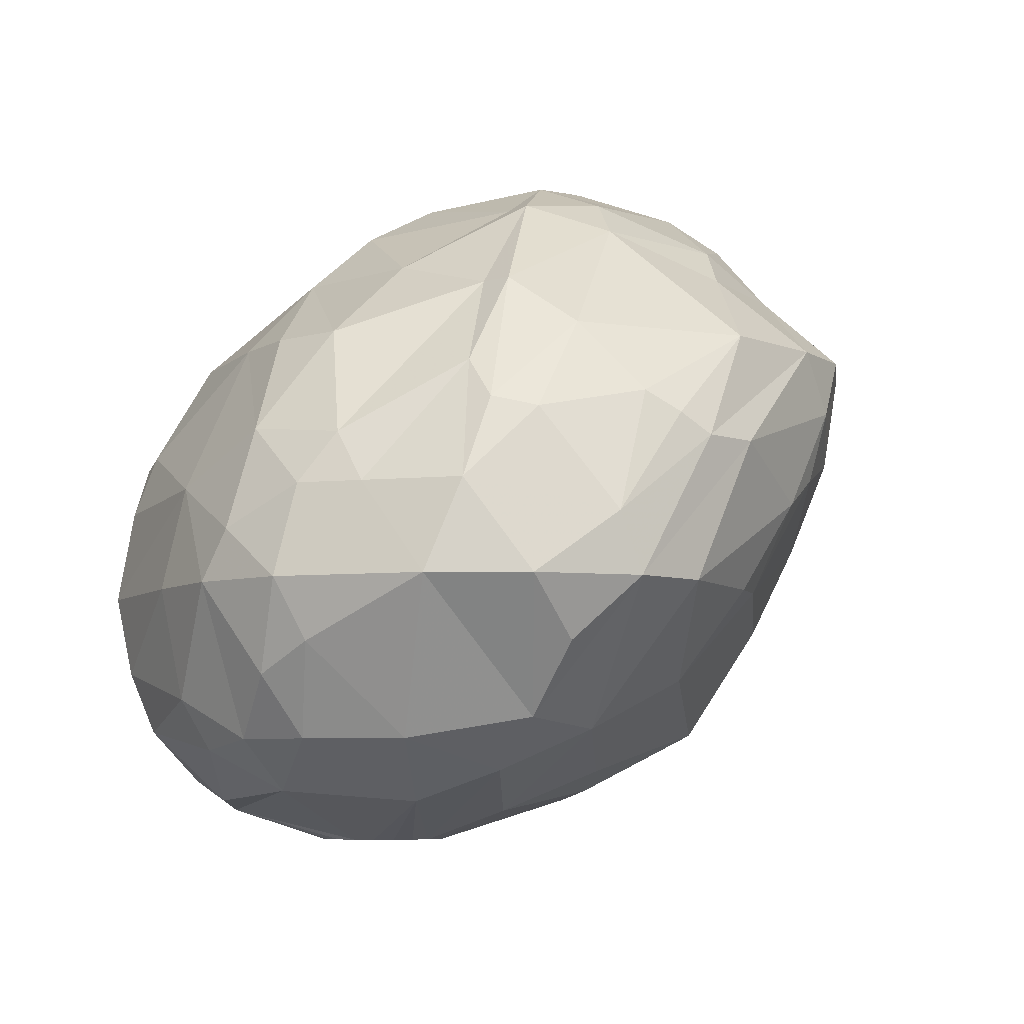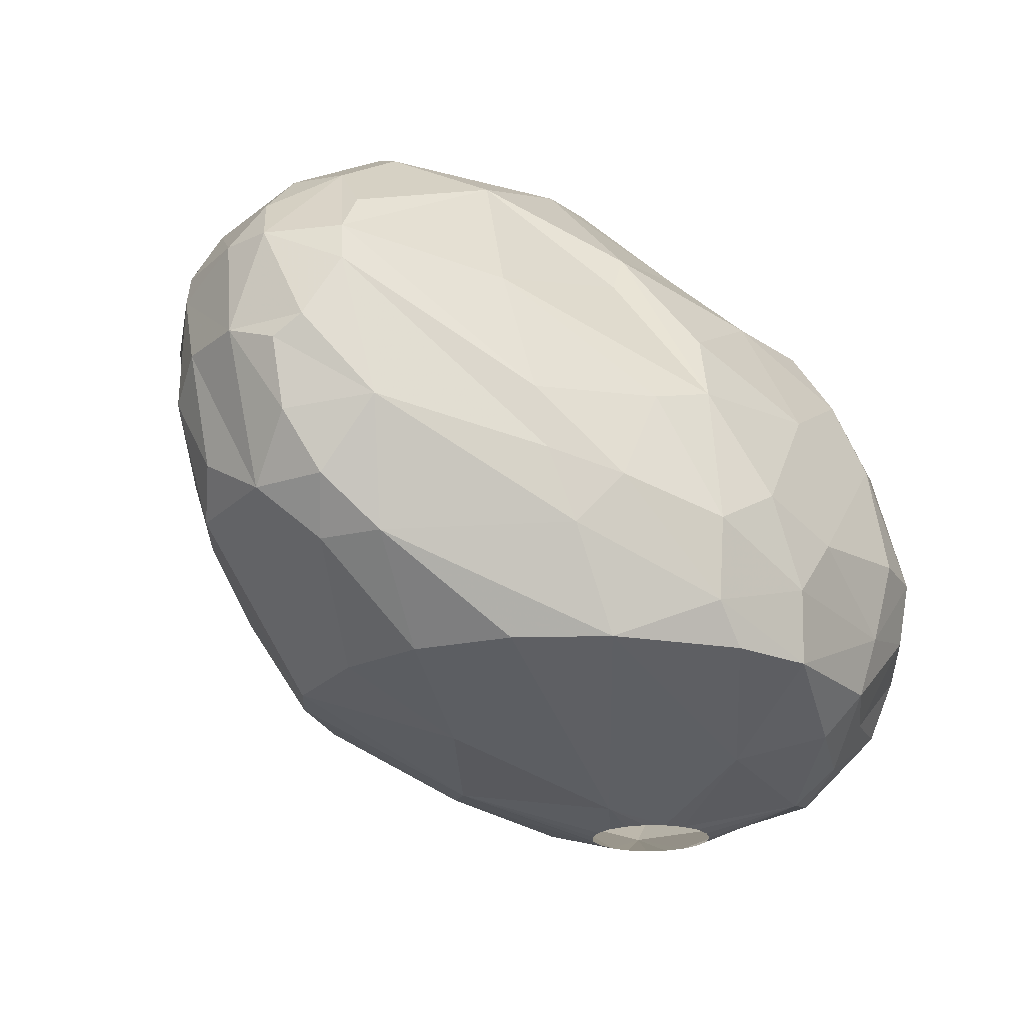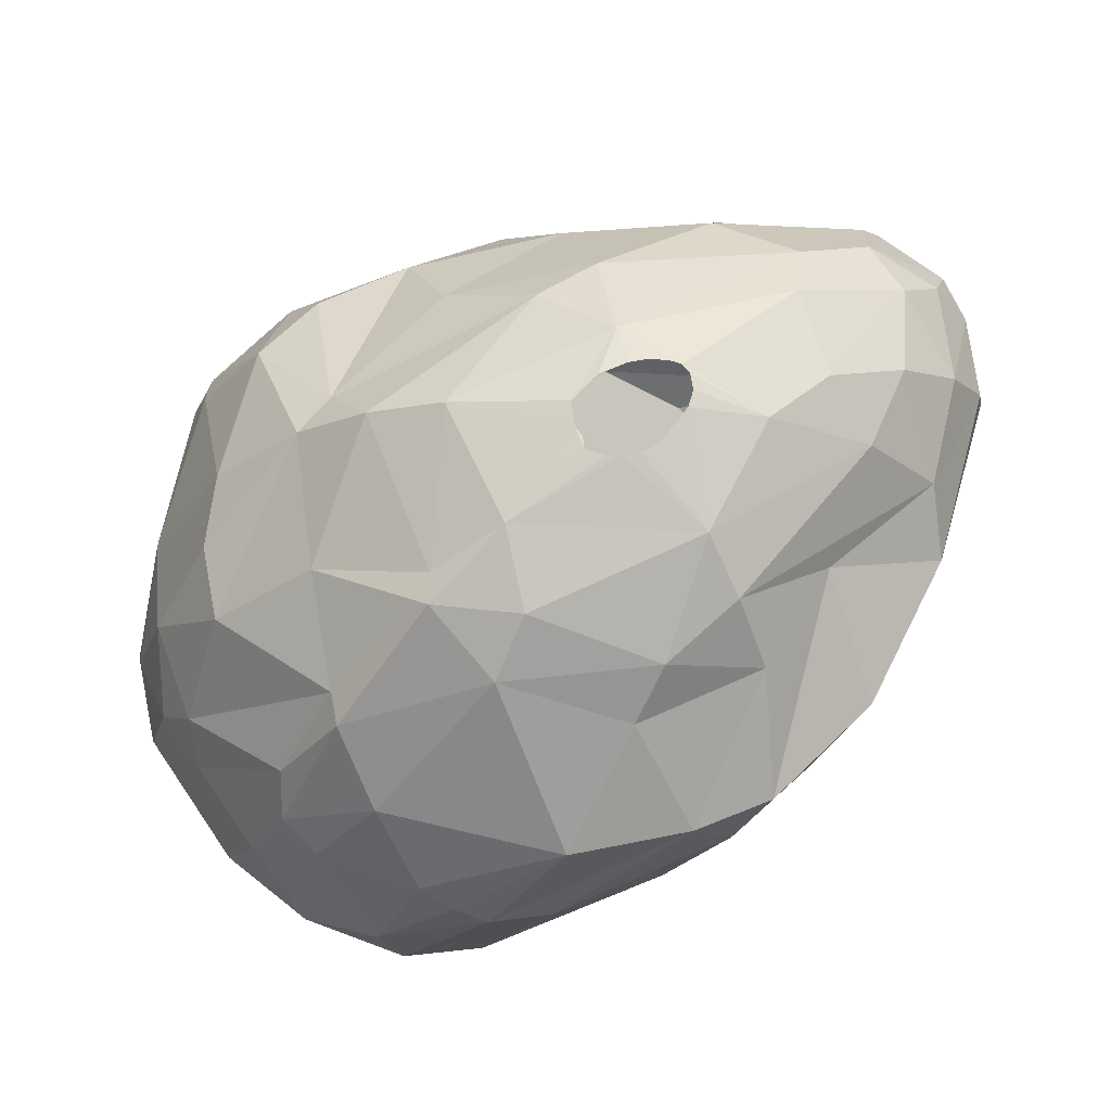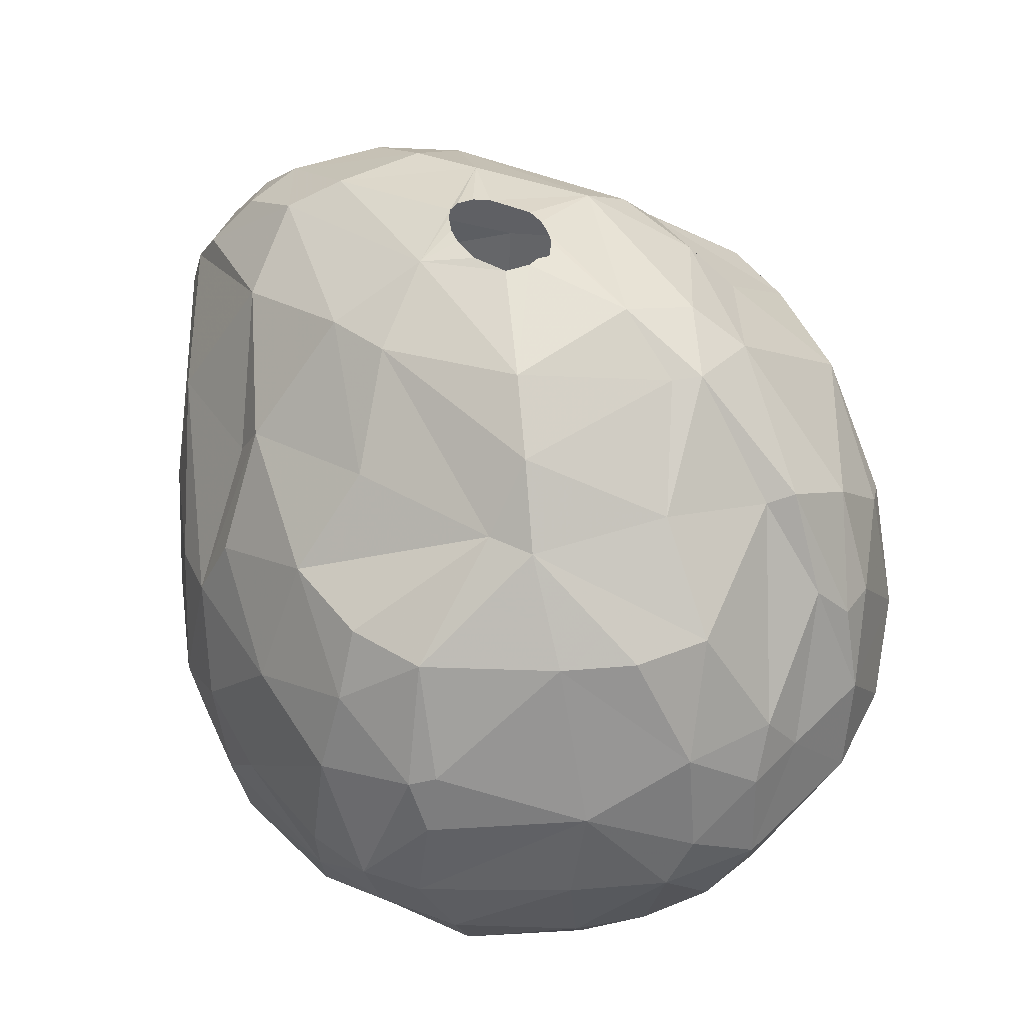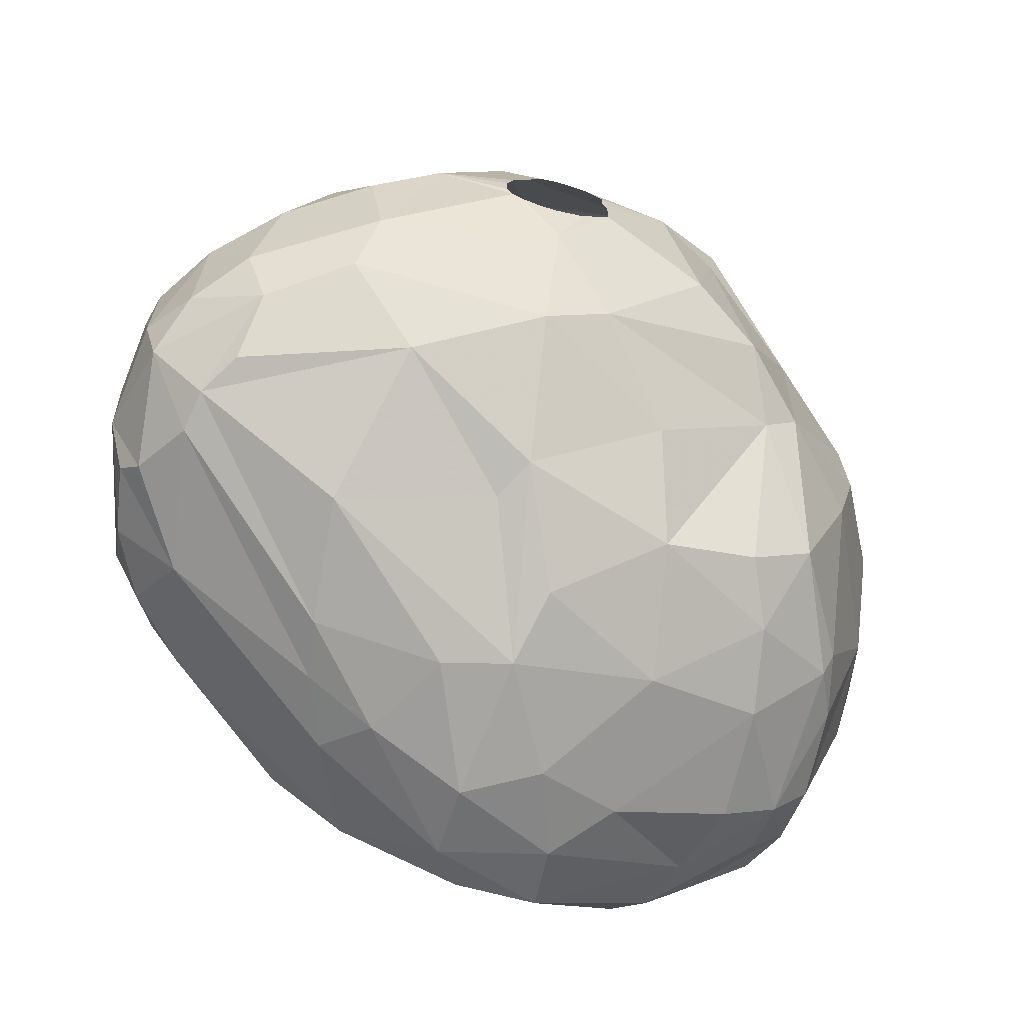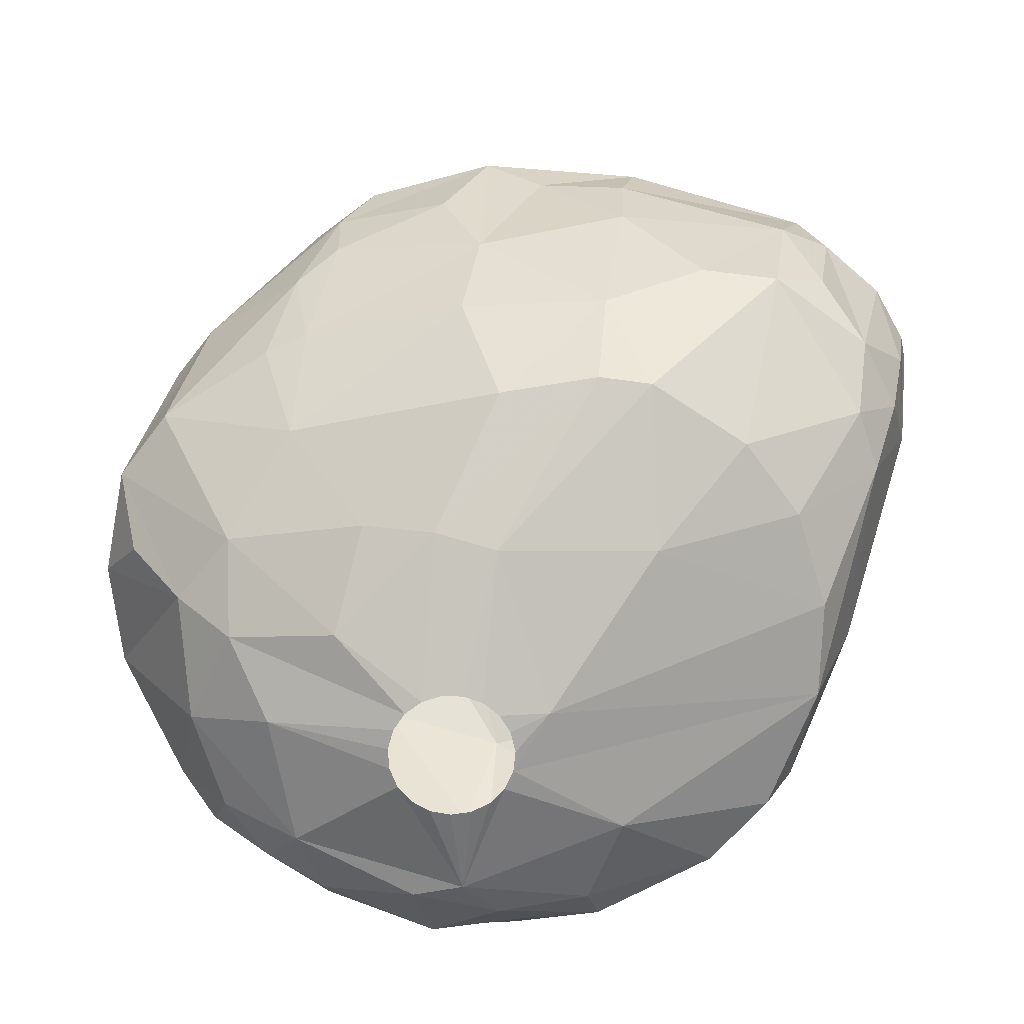
<metadata>
{"format":"obj","ext":"obj","renderer":"f3d","projection":"perspective","resolution":1024,"background":"white","views":[{"elev":-6.6,"azim":133.9,"up":"+Z"},{"elev":-20.6,"azim":-34.2,"up":"+Z"},{"elev":67.7,"azim":172.1,"up":"+Z"},{"elev":49.7,"azim":69.8,"up":"+Z"},{"elev":-63.0,"azim":-18.4,"up":"+Y"},{"elev":-73.7,"azim":-129.1,"up":"+Z"}]}
</metadata>
<code>
v 164.2 91.23 438.6
v 164.3 88.99 438.6
v 164.3 92.07 440.7
v 164.5 89.69 441.6
v 164.5 92.2 441.6
v 164.6 92.85 437.7
v 164.9 88.23 441.6
v 164.9 87.48 438
v 164.9 91.31 435.3
v 165.3 87.56 435.9
v 165.4 86.77 438.6
v 165.4 89.29 443.1
v 165.5 89.26 434.1
v 165.6 92.4 443.4
v 165.7 92.71 434.1
v 166.3 86.24 440.4
v 166.4 87.22 434.1
v 166.5 86.54 441.6
v 166.7 97.19 441.6
v 166.8 89.99 444.6
v 166.8 95.42 443.1
v 166.9 94.67 434.1
v 167 97.5 439.5
v 167.1 88.33 432.6
v 167.2 86.91 442.8
v 167.2 85.72 436.2
v 167.4 92.76 445.2
v 167.4 88.29 444.3
v 167.5 97.22 437.1
v 168.1 86.74 432.6
v 168.7 99.56 440.1
v 168.8 95.05 445.5
v 169.3 96.6 432.6
v 169.4 101.2 441.6
v 169.7 91.03 429.9
v 169.7 88.98 445.8
v 169.7 93.35 446.7
v 170 94.36 429.9
v 170.1 90.63 446.7
v 170.3 97.88 444
v 170.3 88.4 429.9
v 170.9 95.73 429.9
v 170.9 100.3 435.9
v 170.9 84.77 440.4
v 171 101.8 438.6
v 171.5 83.93 436.8
v 171.7 94.64 447.3
v 171.9 83.87 435
v 171.9 87.06 444.6
v 172 85.92 429.9
v 172.3 99.81 433.2
v 172.5 100.5 444
v 172.6 103.5 441.6
v 172.8 83.78 432.9
v 173.1 97.7 429.9
v 173.1 99.13 445.8
v 173.6 91.29 428.4
v 173.6 93.84 447.9
v 173.7 93.33 447.9
v 173.8 104 439.8
v 173.8 97.61 447
v 173.8 93.04 447.9
v 173.9 94.32 447.9
v 174 83.09 434.4
v 174.1 103.6 437.7
v 174.2 92.88 447.9
v 174.3 84.19 429.9
v 174.7 92.76 447.9
v 174.8 95.28 447.9
v 175 104.1 441.6
v 175.2 83.15 437.1
v 175.2 92.78 447.9
v 175.3 95.45 447.9
v 175.3 100.5 445.2
v 175.4 91.53 447.6
v 175.4 85.43 441.6
v 175.5 88.72 446.1
v 175.6 104 436.8
v 175.8 95.47 447.9
v 176.1 85.79 442.8
v 176.1 93.02 447.9
v 176.2 102.9 434.1
v 176.2 95.42 447.9
v 176.3 101.7 444
v 176.4 95.09 427.8
v 176.8 94.79 447.9
v 176.8 95.14 447.9
v 176.9 93.7 447.9
v 176.9 94.45 447.9
v 177 82.42 433.5
v 177.1 82.74 431.1
v 177.2 96.79 428.1
v 177.2 83.22 437.7
v 177.3 89.64 446.4
v 177.5 103.5 434.1
v 177.7 84.08 439.8
v 178 83.06 429.9
v 178.3 101.6 431.4
v 178.5 98.48 428.7
v 178.5 104.3 441.6
v 178.9 99 446.4
v 179 105.1 438.3
v 179.1 90.92 426.9
v 179.1 96.72 447.3
v 179.1 82.72 434.7
v 179.8 88.02 444
v 179.9 100.4 445.2
v 180 92.09 426.6
v 180 92.71 426.6
v 180.2 91.51 426.6
v 180.2 93.29 426.6
v 180.2 82.81 432
v 180.2 92.85 447
v 180.5 83.22 429.9
v 180.5 91.02 426.6
v 180.5 93.78 426.6
v 180.7 85.65 441.6
v 180.7 86.69 427.8
v 180.8 105.1 438.3
v 181.1 90.68 426.6
v 181.1 94.12 426.6
v 181.1 104.7 434.1
v 181.2 97.36 446.1
v 181.3 97.21 427.5
v 181.4 98.26 446.1
v 181.5 84.01 438
v 181.7 90.53 426.6
v 181.7 94.27 426.6
v 181.7 101.2 429.9
v 181.7 83.24 433.8
v 181.8 104.7 438.9
v 182.3 90.58 426.6
v 182.3 94.22 426.6
v 182.4 92.29 445.8
v 182.7 104.1 439.5
v 182.8 90.83 426.6
v 182.8 93.97 426.6
v 183.3 91.25 426.6
v 183.3 93.55 426.6
v 183.4 90.82 444
v 183.4 104.7 434.1
v 183.5 85.74 428.7
v 183.5 86.49 441.6
v 183.6 102.4 441.6
v 183.6 91.79 426.6
v 183.6 93.01 426.6
v 183.7 92.4 426.6
v 183.8 99.42 428.7
v 184.1 104.4 435.9
v 184.1 84.76 429.9
v 184.2 101.2 430.2
v 184.3 100.3 443.1
v 184.3 99.3 443.1
v 184.4 85.68 439.8
v 184.4 91.78 444
v 184.5 95.97 444
v 184.6 103 432.3
v 184.6 84.52 431.7
v 184.8 97.03 427.8
v 184.9 84.82 437.4
v 185.2 84.3 434.1
v 185.2 89.26 427.5
v 185.4 87.9 441.6
v 185.4 102.6 438.9
v 185.5 87.64 428.4
v 185.7 86.61 429.6
v 186.1 100.5 440.4
v 186.2 103.1 434.1
v 186.3 101.5 439.2
v 186.5 90.19 427.8
v 186.8 98.64 429.6
v 186.9 85.36 434.1
v 186.9 85.84 432.3
v 187 91.69 441.6
v 187.1 86.91 438.3
v 187.4 87.67 438.6
v 187.4 94.01 428.1
v 187.4 101.5 436.8
v 187.4 96.13 441.6
v 187.6 93.87 441.6
v 187.8 87.2 436.8
v 187.9 88.4 429.9
v 188.1 86.76 434.1
v 188.3 87.8 431.7
v 188.3 100.9 434.1
v 188.5 96.1 429.6
v 188.6 92.03 429.3
v 188.8 97.83 438.3
v 188.8 98.84 436.8
v 189 94.08 429.6
v 189.3 91.53 430.8
v 189.4 91.7 437.1
v 189.4 94.95 438.6
v 189.5 97.4 432.3
v 189.7 97.12 436.8
v 189.7 91.11 434.1
v 189.8 95.79 431.4
v 190.3 96.91 434.1
v 190.3 94.84 435.6
v 190.5 93.96 434.1
g foo
f 9 15 13
f 48 54 64
f 152 169 144
f 27 14 20
f 125 156 153
f 92 121 85
f 124 121 92
f 124 128 121
f 148 128 124
f 159 128 148
f 177 146 159
f 170 162 177
f 118 127 162
f 118 120 127
f 98 99 55
f 191 187 190
f 166 182 184
f 142 118 162
f 57 85 103
f 187 170 177
f 165 142 162
f 114 118 142
f 67 120 118
f 67 103 120
f 50 103 67
f 50 57 103
f 99 124 92
f 171 159 148
f 171 177 159
f 165 162 170
f 186 177 171
f 190 177 186
f 190 187 177
f 182 170 187
f 182 165 170
f 38 57 35
f 85 57 38
f 92 85 42
f 129 124 99
f 129 148 124
f 150 165 166
f 97 118 114
f 41 57 50
f 41 35 57
f 42 85 38
f 55 92 42
f 150 142 165
f 97 67 118
f 99 92 55
f 151 148 129
f 151 171 148
f 166 165 182
f 114 142 150
f 197 190 186
f 24 35 41
f 98 129 99
f 191 182 187
f 158 114 150
f 91 97 114
f 141 151 129
f 194 186 171
f 194 197 186
f 184 182 191
f 173 150 166
f 112 91 114
f 91 67 97
f 30 50 67
f 30 41 50
f 24 41 30
f 157 151 141
f 158 150 173
f 33 55 42
f 173 166 184
f 33 42 38
f 51 55 33
f 194 171 185
f 112 114 158
f 90 91 112
f 98 55 51
f 185 171 151
f 200 190 197
f 200 191 190
f 196 191 200
f 196 184 191
f 54 67 91
f 17 24 30
f 15 35 24
f 15 38 35
f 122 129 98
f 168 151 157
f 185 151 168
f 130 112 158
f 64 91 90
f 64 54 91
f 13 15 24
f 141 129 122
f 54 30 67
f 22 38 15
f 22 33 38
f 13 24 17
f 82 98 51
f 82 95 98
f 168 157 141
f 198 197 194
f 172 184 183
f 172 173 184
f 172 158 173
f 130 158 161
f 95 122 98
f 198 194 185
f 200 197 198
f 161 158 172
f 105 90 112
f 183 184 196
f 26 17 30
f 105 112 130
f 26 30 54
f 168 141 149
f 199 200 198
f 192 196 200
f 10 13 17
f 22 15 6
f 29 33 22
f 43 51 33
f 78 95 82
f 122 95 78
f 198 185 189
f 192 200 199
f 183 196 192
f 160 130 161
f 26 54 48
f 10 17 26
f 9 6 15
f 189 185 178
f 181 183 192
f 43 33 29
f 82 51 43
f 178 185 168
f 195 198 189
f 160 161 172
f 64 90 71
f 46 48 64
f 102 122 78
f 141 122 102
f 149 141 119
f 172 183 181
f 8 10 26
f 29 22 6
f 119 141 102
f 178 168 149
f 199 198 195
f 126 130 160
f 126 105 130
f 93 105 126
f 93 90 105
f 1 6 9
f 65 82 43
f 175 172 181
f 193 199 195
f 93 71 90
f 1 9 13
f 65 43 45
f 65 78 82
f 131 149 119
f 164 178 149
f 71 46 64
f 8 26 11
f 2 13 10
f 1 13 2
f 175 160 172
f 169 178 164
f 192 199 193
f 181 192 176
f 16 48 46
f 16 26 48
f 2 10 8
f 31 43 29
f 188 195 189
f 193 195 188
f 175 181 176
f 154 126 160
f 96 93 126
f 16 11 26
f 167 189 178
f 188 189 167
f 135 149 131
f 164 149 135
f 3 6 1
f 31 29 23
f 60 65 45
f 60 78 65
f 60 102 78
f 167 178 169
f 174 192 193
f 174 176 192
f 23 29 6
f 34 43 31
f 34 45 43
f 154 160 175
f 11 2 8
f 23 6 3
f 119 102 70
f 163 175 176
f 44 71 93
f 44 46 71
f 18 46 44
f 18 16 46
f 60 45 34
f 100 119 70
f 131 119 100
f 179 193 188
f 117 126 154
f 117 96 126
f 3 1 2
f 163 154 175
f 80 93 96
f 7 2 11
f 70 60 53
f 70 102 60
f 180 193 179
f 180 174 193
f 163 176 174
f 7 11 16
f 4 3 2
f 19 23 3
f 144 164 135
f 169 164 144
f 143 117 154
f 76 93 80
f 7 4 2
f 19 31 23
f 135 131 100
f 188 167 153
f 80 96 117
f 76 44 93
f 5 19 3
f 34 31 19
f 144 135 100
f 179 188 153
f 18 7 16
f 5 3 4
f 53 60 34
f 152 167 169
f 143 154 163
f 84 100 70
f 28 7 18
f 12 7 28
f 14 5 4
f 21 19 5
f 53 34 40
f 52 70 53
f 107 144 100
f 153 167 152
f 155 179 156
f 155 180 179
f 155 174 180
f 163 174 155
f 140 143 163
f 49 18 44
f 25 18 49
f 28 18 25
f 12 4 7
f 14 21 5
f 84 70 52
f 156 179 153
f 49 44 76
f 12 14 4
f 40 19 21
f 40 34 19
f 52 53 40
f 152 144 107
f 140 163 155
f 140 117 143
f 80 49 76
f 107 100 84
f 20 14 12
f 106 117 140
f 106 80 117
f 20 12 28
f 27 21 14
f 103 110 115
f 103 108 110
f 103 109 108
f 85 109 103
f 85 111 109
f 85 116 111
f 121 116 85
f 159 133 128
f 159 137 133
f 159 139 137
f 159 146 139
f 162 147 146
f 162 145 147
f 162 138 145
f 162 136 138
f 162 132 136
f 127 132 162
f 103 115 120
f 162 146 177
f 59 47 62
f 58 47 59
f 63 47 58
f 63 61 47
f 69 61 63
f 73 61 69
f 79 61 73
f 79 104 61
f 83 104 79
f 87 104 83
f 87 89 104
f 86 89 87
f 81 75 88
f 72 75 81
f 68 75 72
f 66 75 68
f 66 62 75
f 89 113 104
f 88 113 89
f 88 75 113
f 62 39 75
f 47 39 62
f 47 37 39
f 104 101 61
f 75 94 113
f 75 77 94
f 75 36 77
f 39 36 75
f 47 32 37
f 104 125 101
f 104 123 125
f 104 113 123
f 113 134 123
f 39 20 36
f 37 20 39
f 61 32 47
f 61 56 32
f 61 74 56
f 113 94 134
f 37 32 27
f 101 74 61
f 36 49 77
f 37 27 20
f 56 21 32
f 101 107 74
f 125 107 101
f 123 134 156
f 94 140 134
f 94 106 140
f 36 20 28
f 125 152 107
f 123 156 125
f 134 155 156
f 134 140 155
f 77 49 80
f 74 52 56
f 74 107 84
f 77 106 94
f 56 52 40
f 36 25 49
f 36 28 25
f 32 21 27
f 56 40 21
f 74 84 52
f 125 153 152
f 77 80 106
g

</code>
